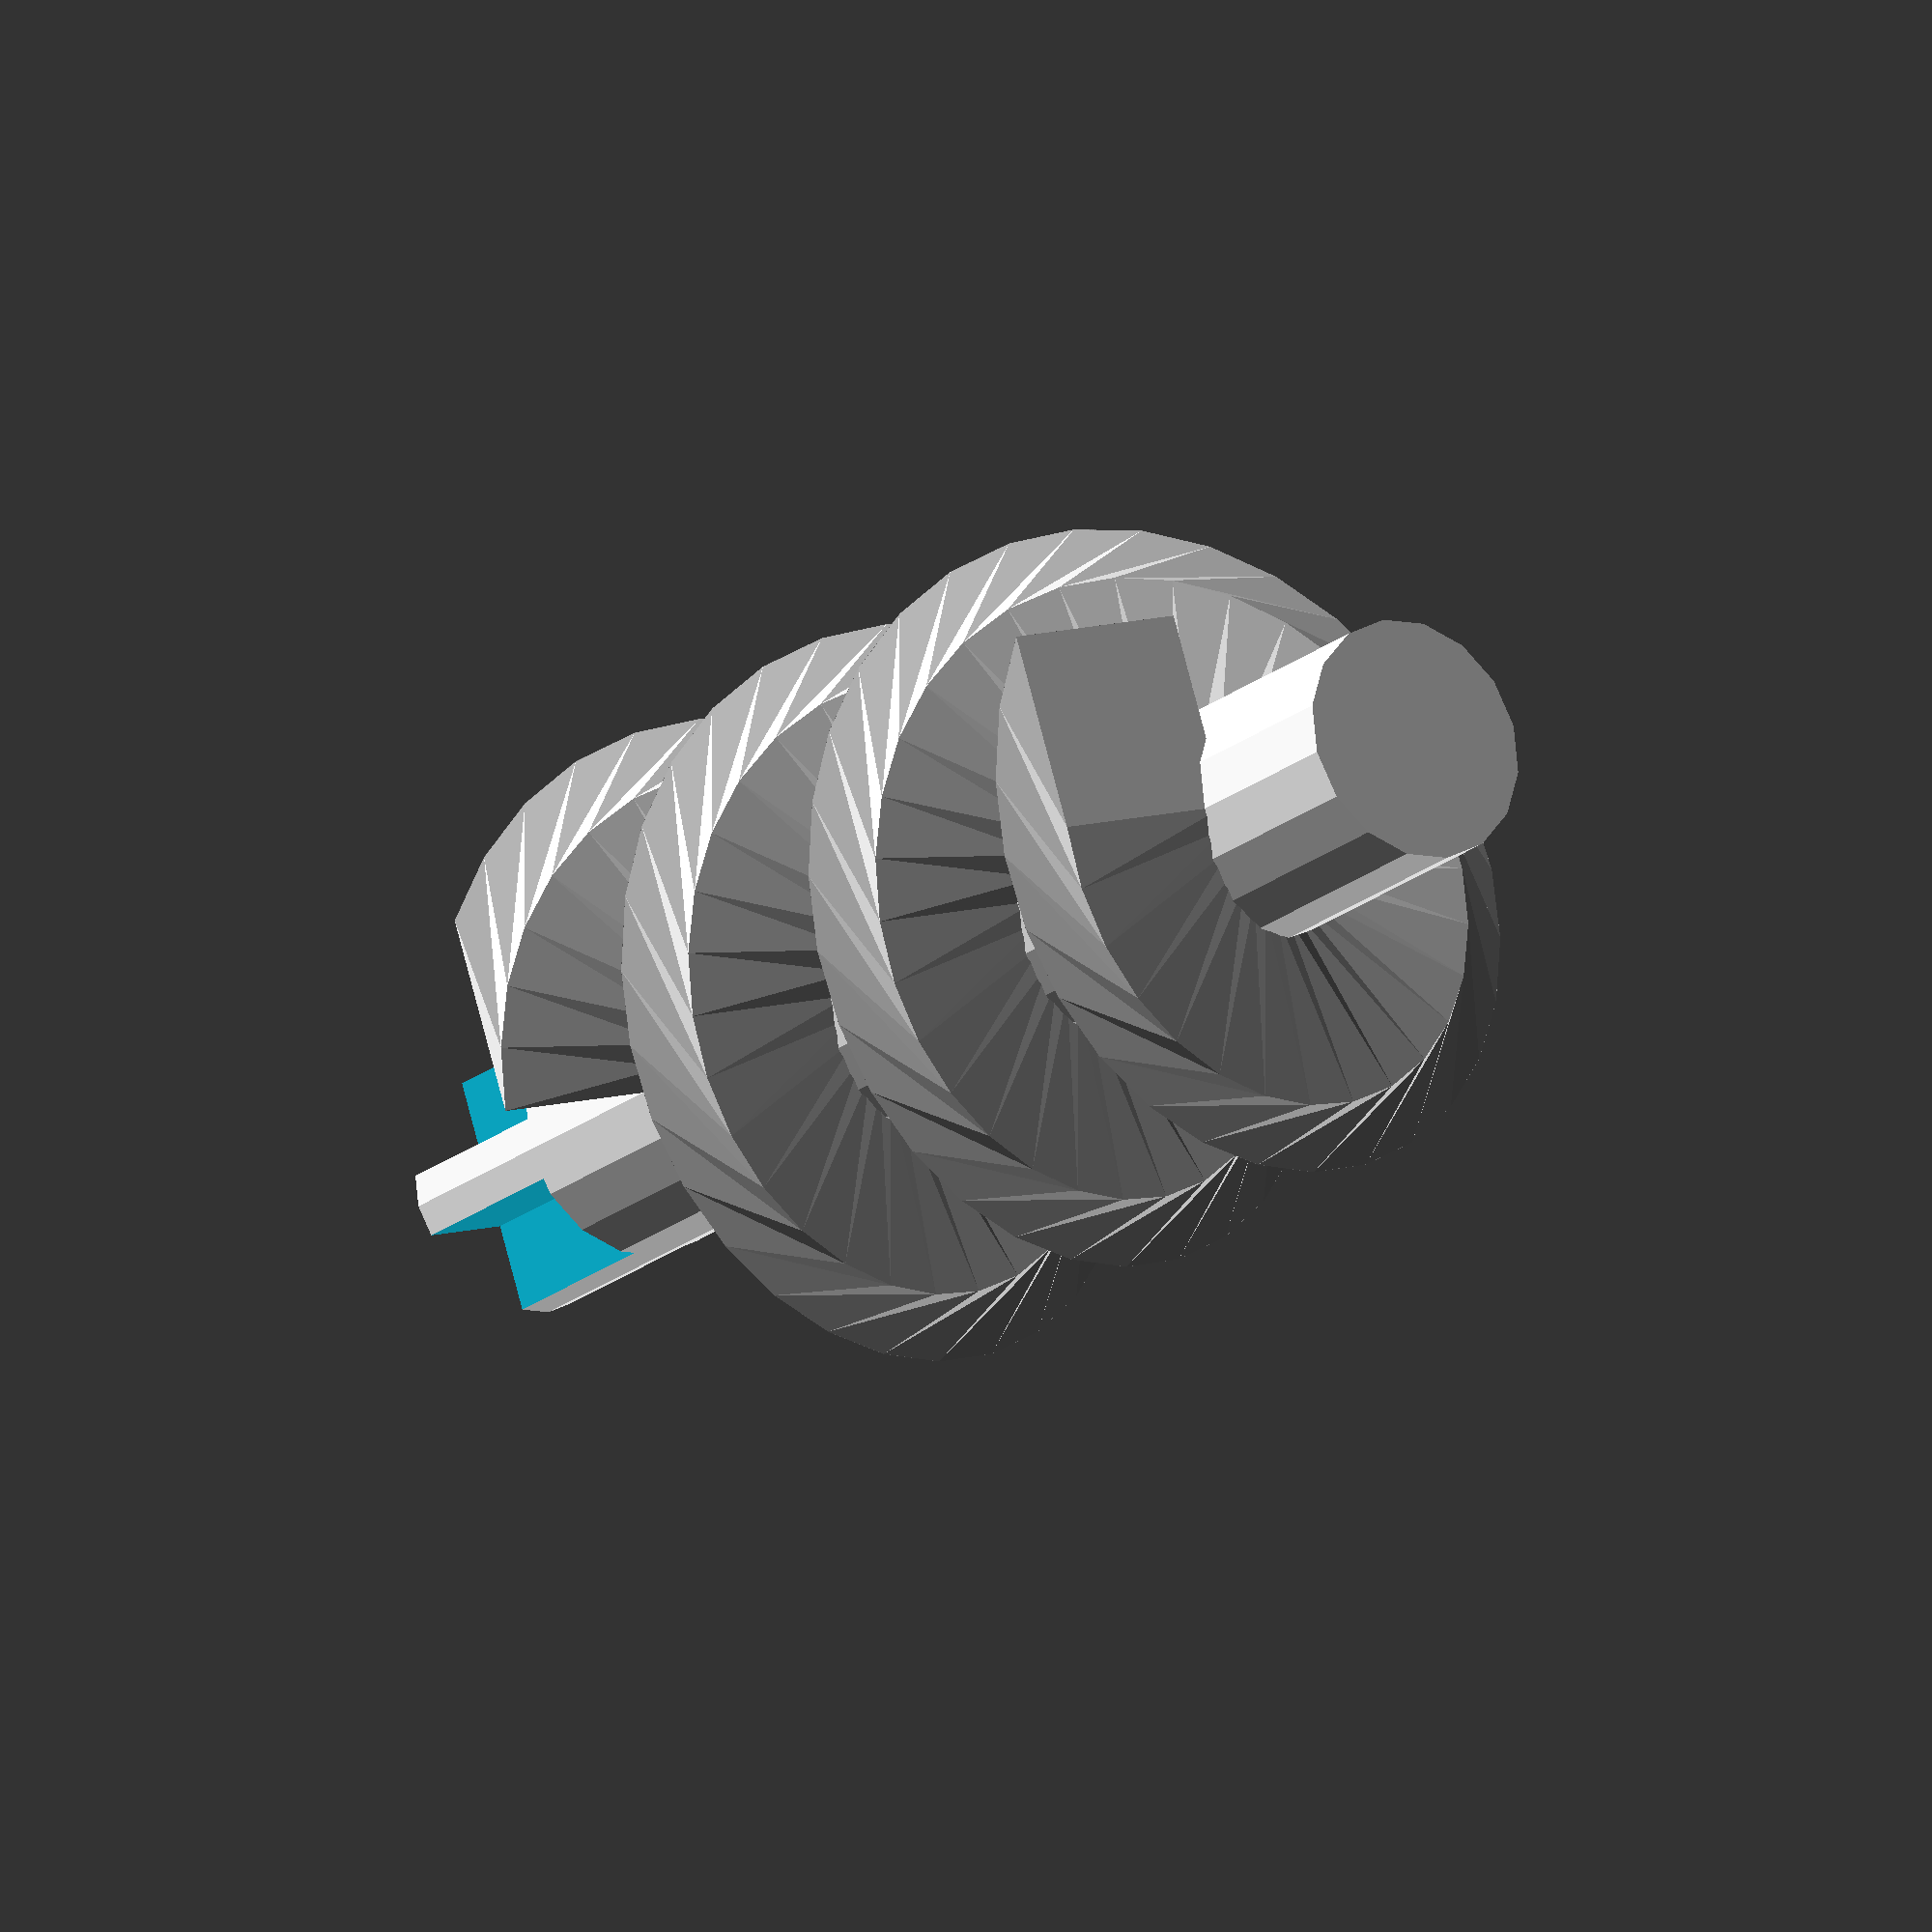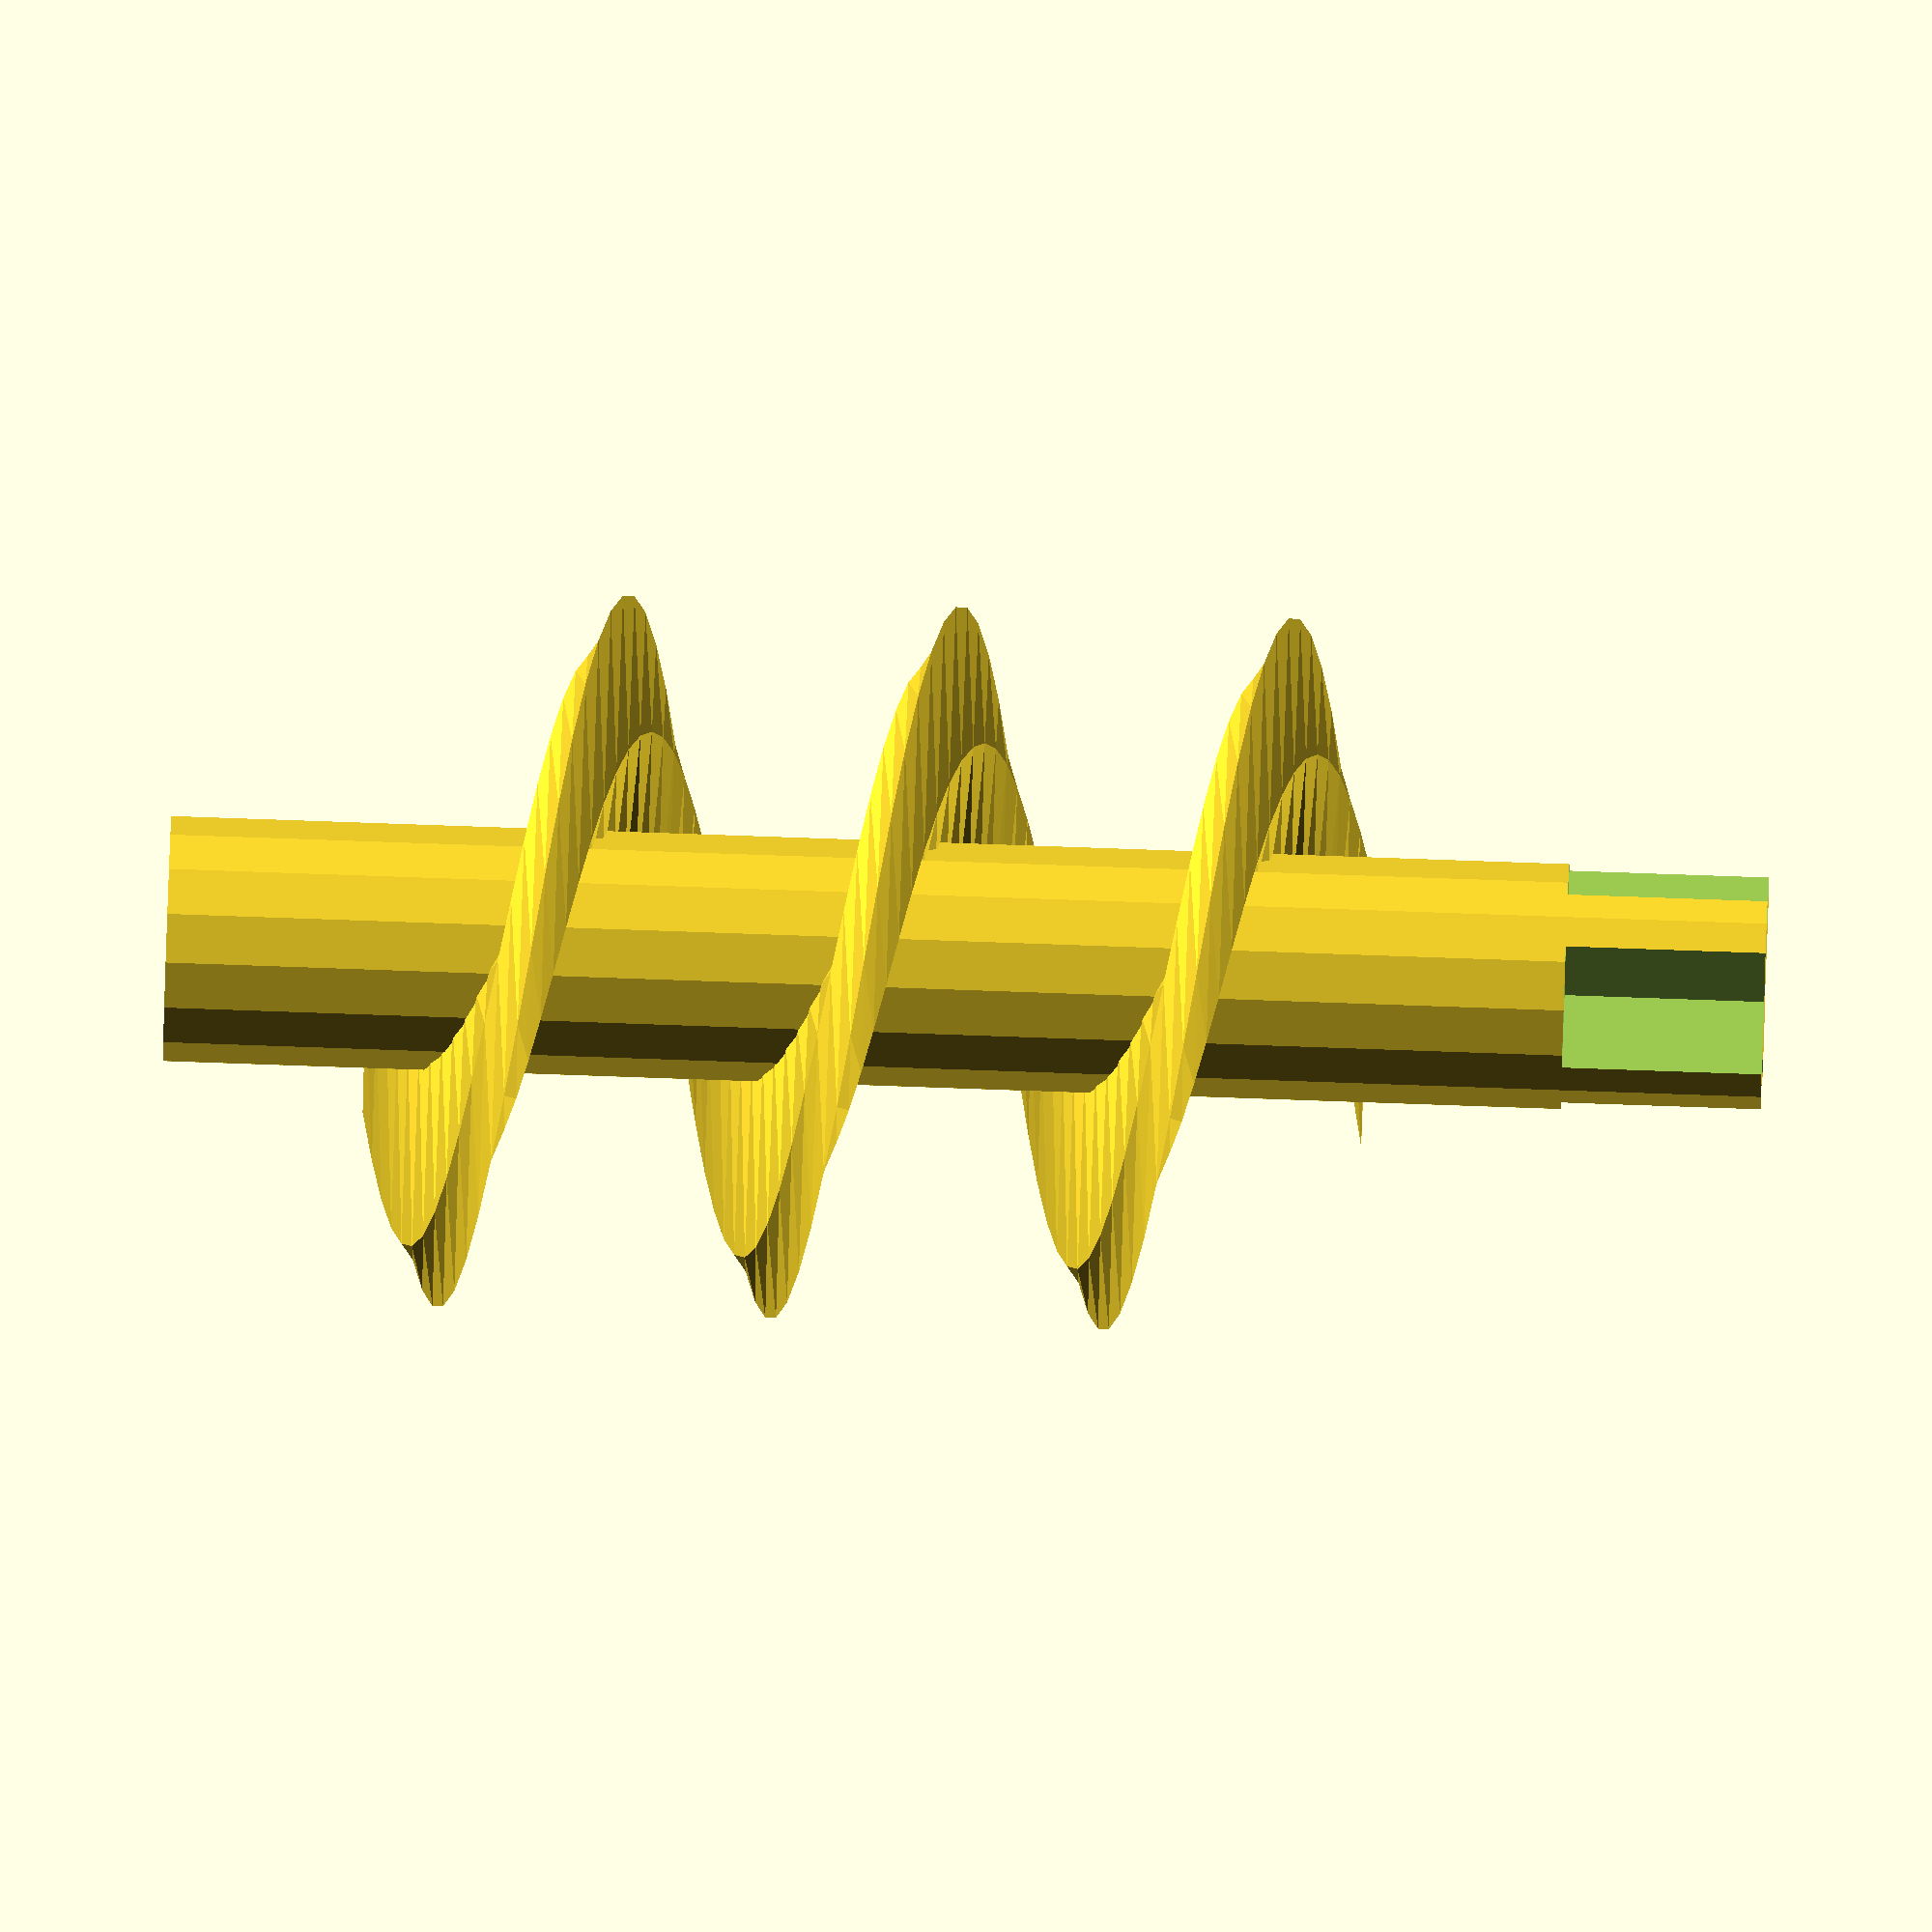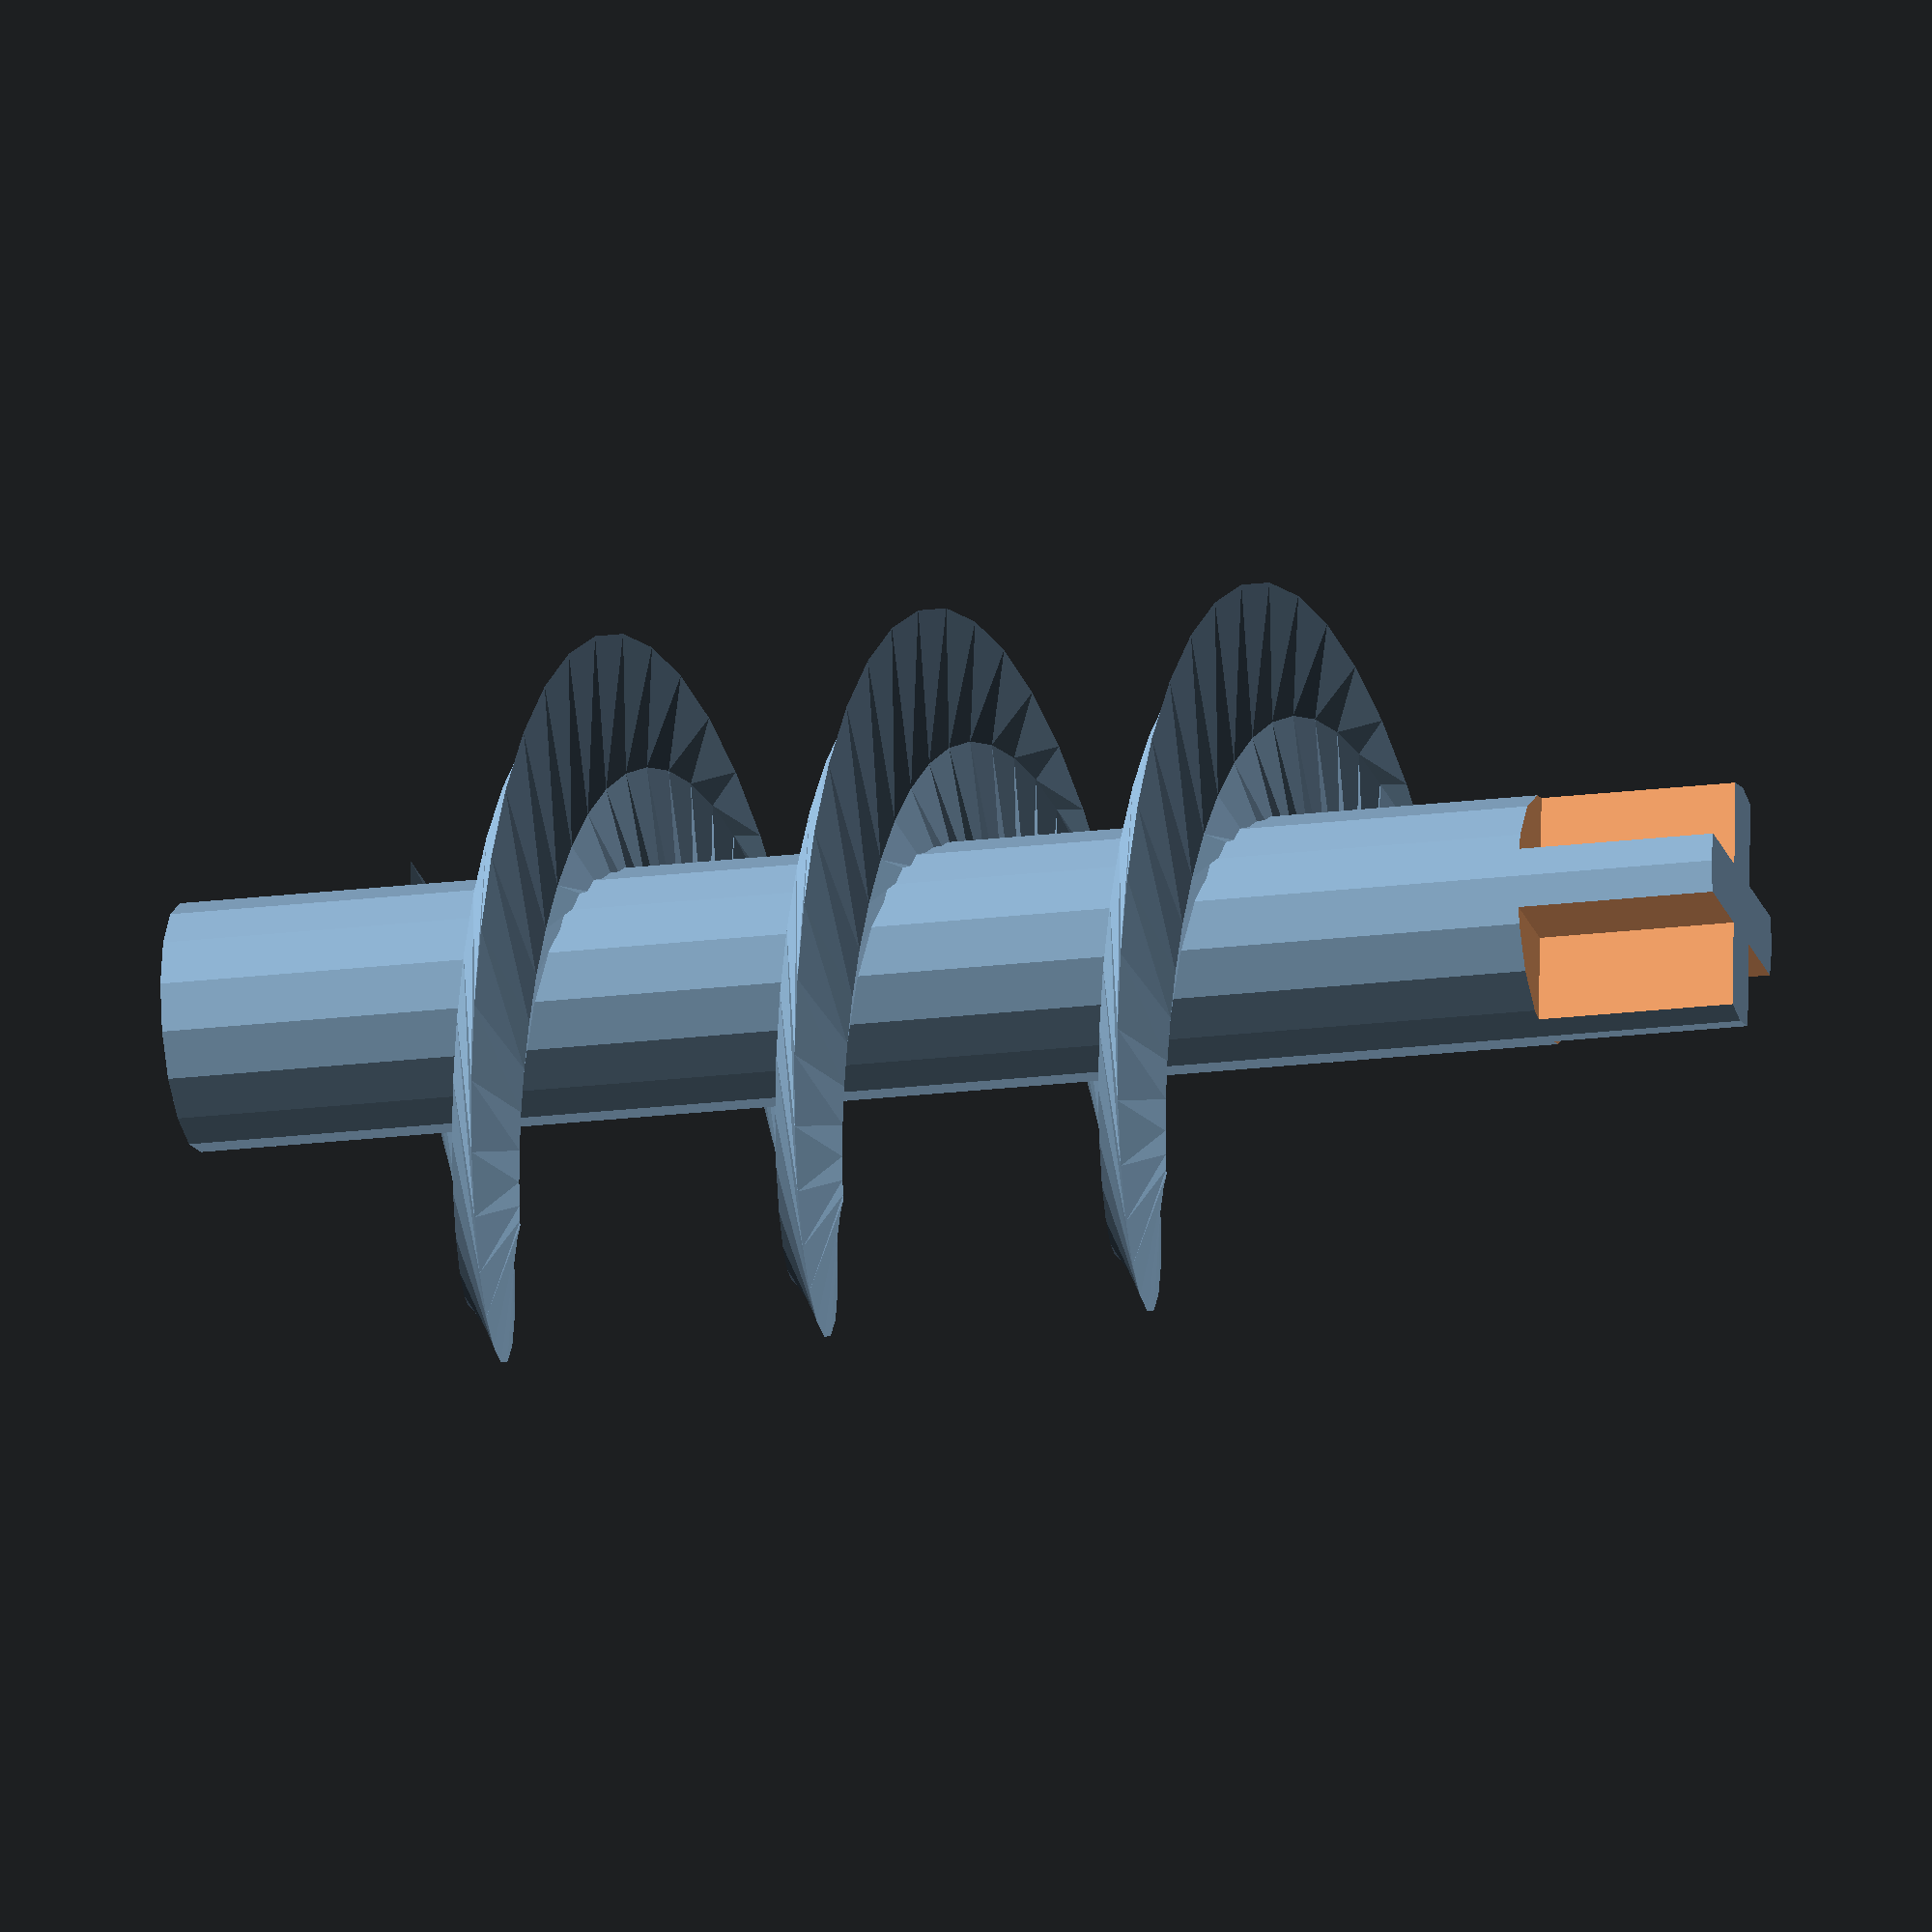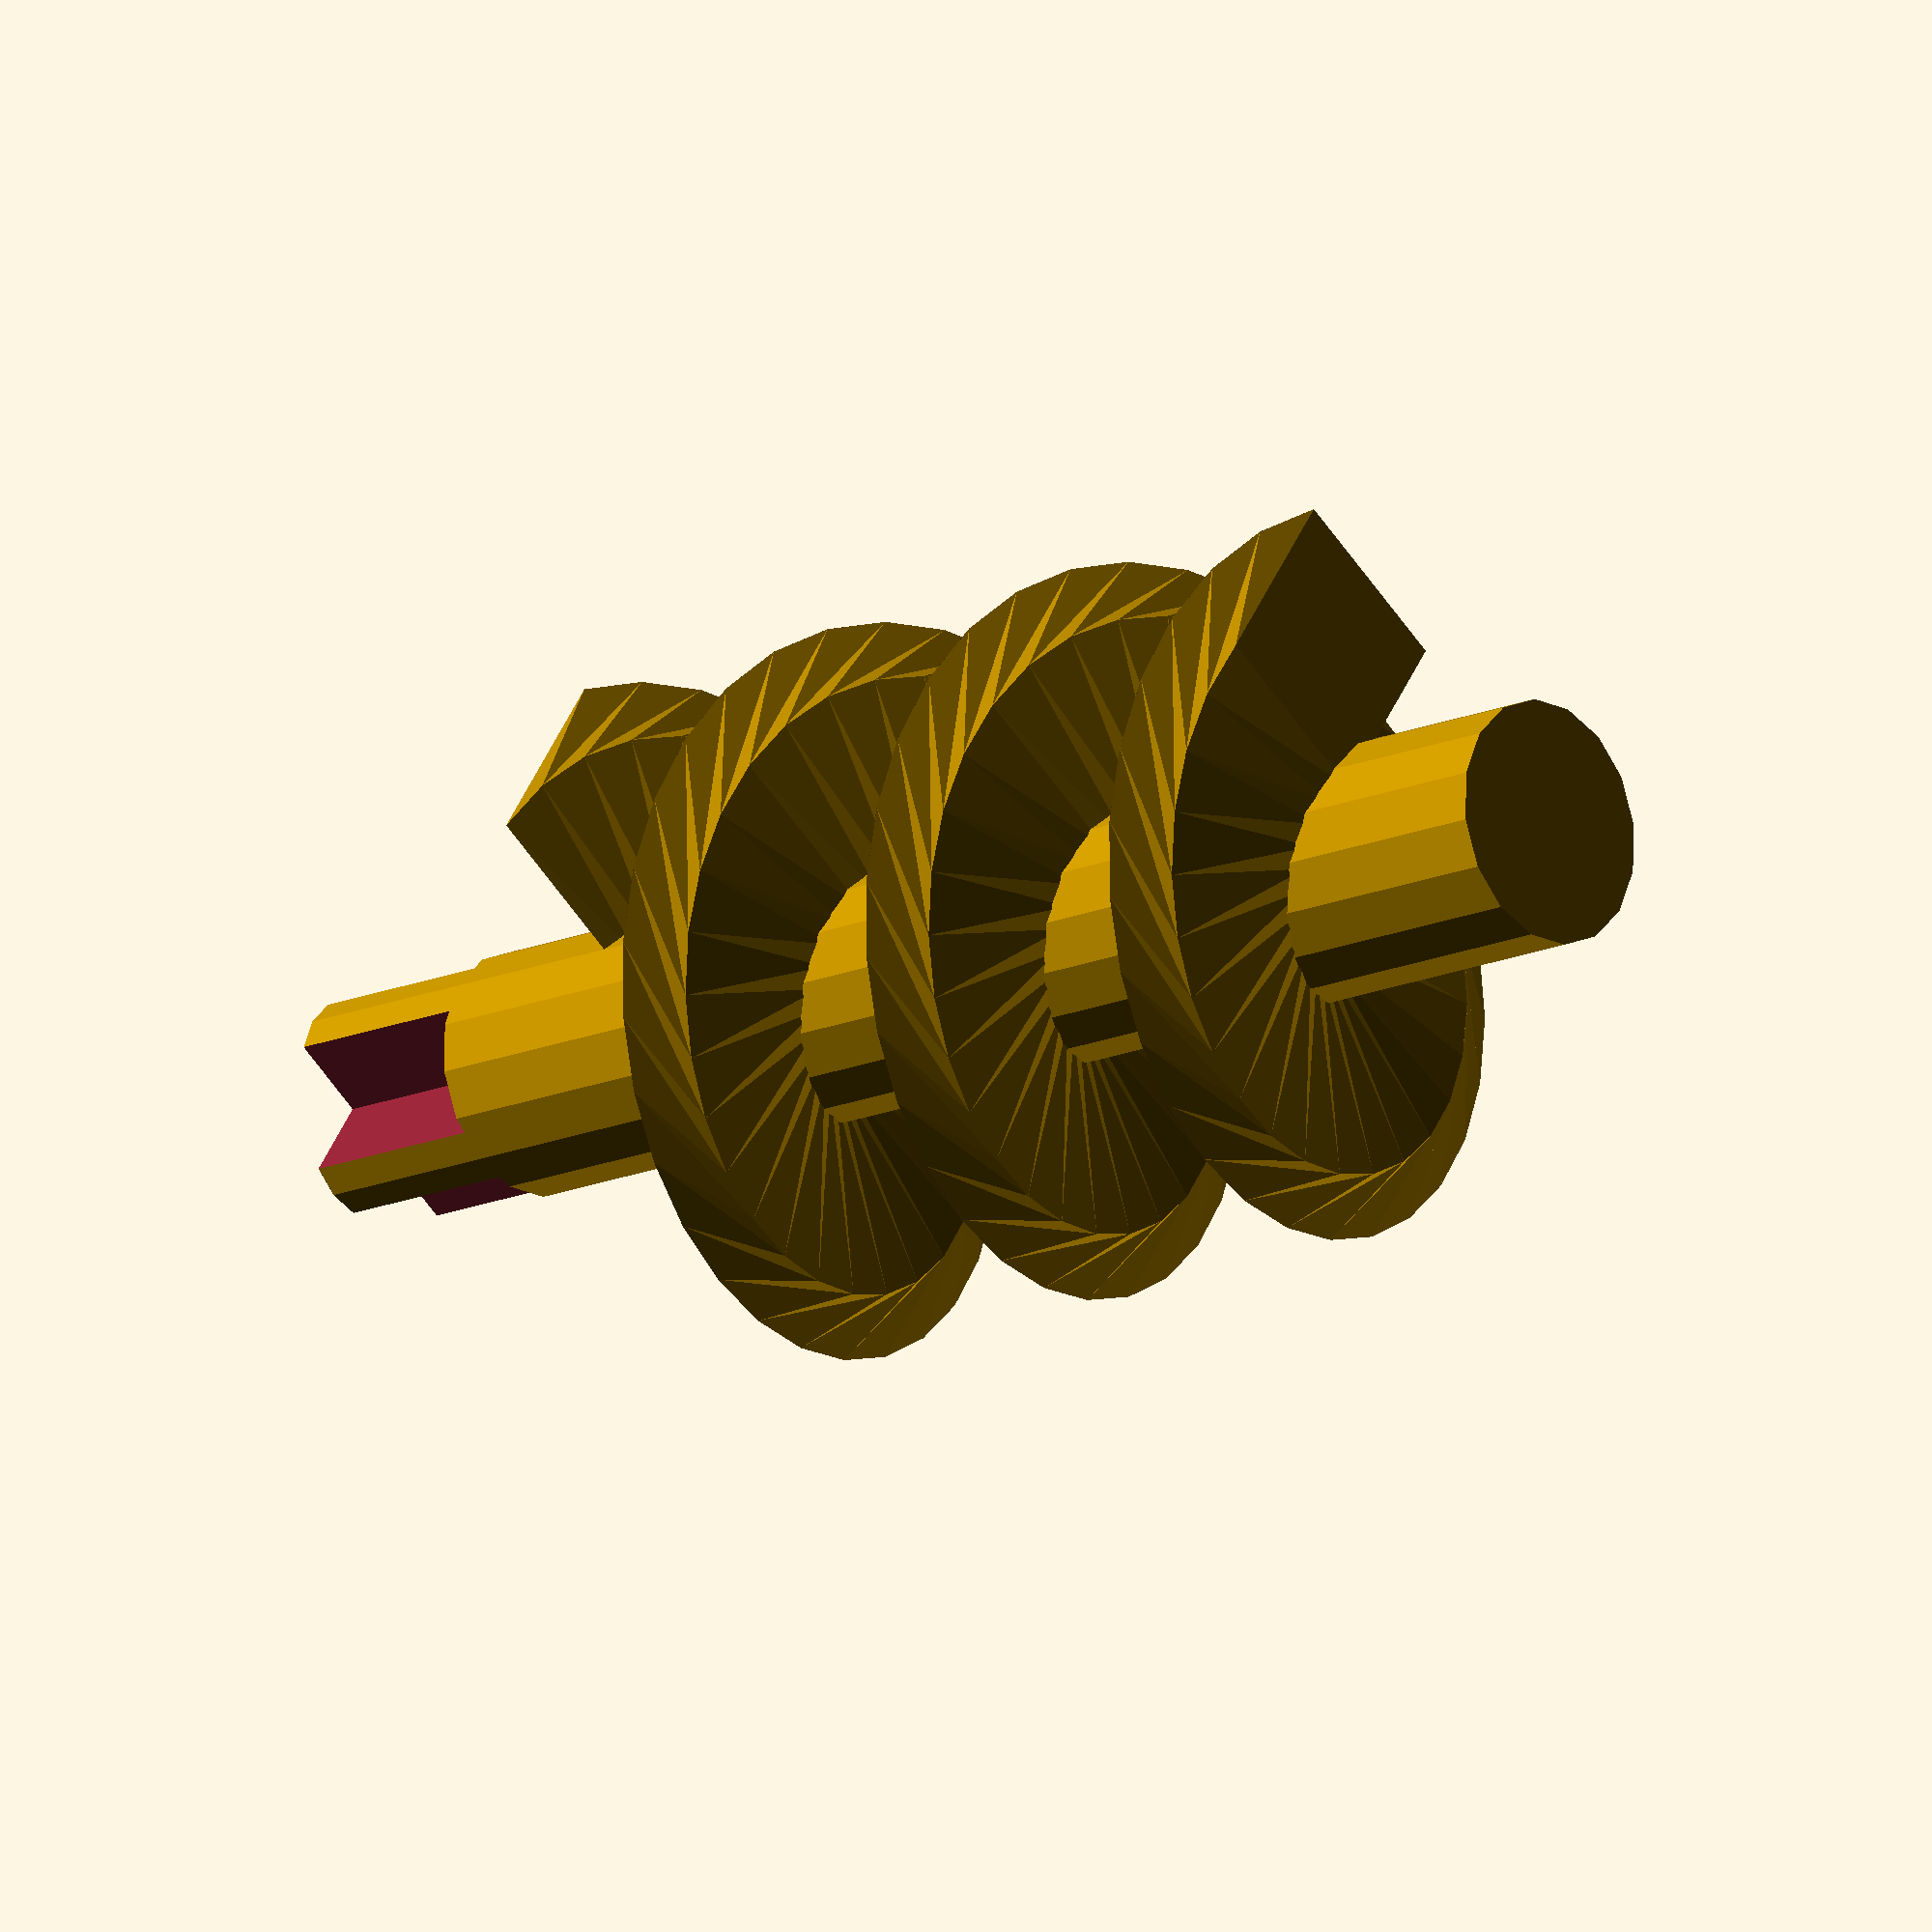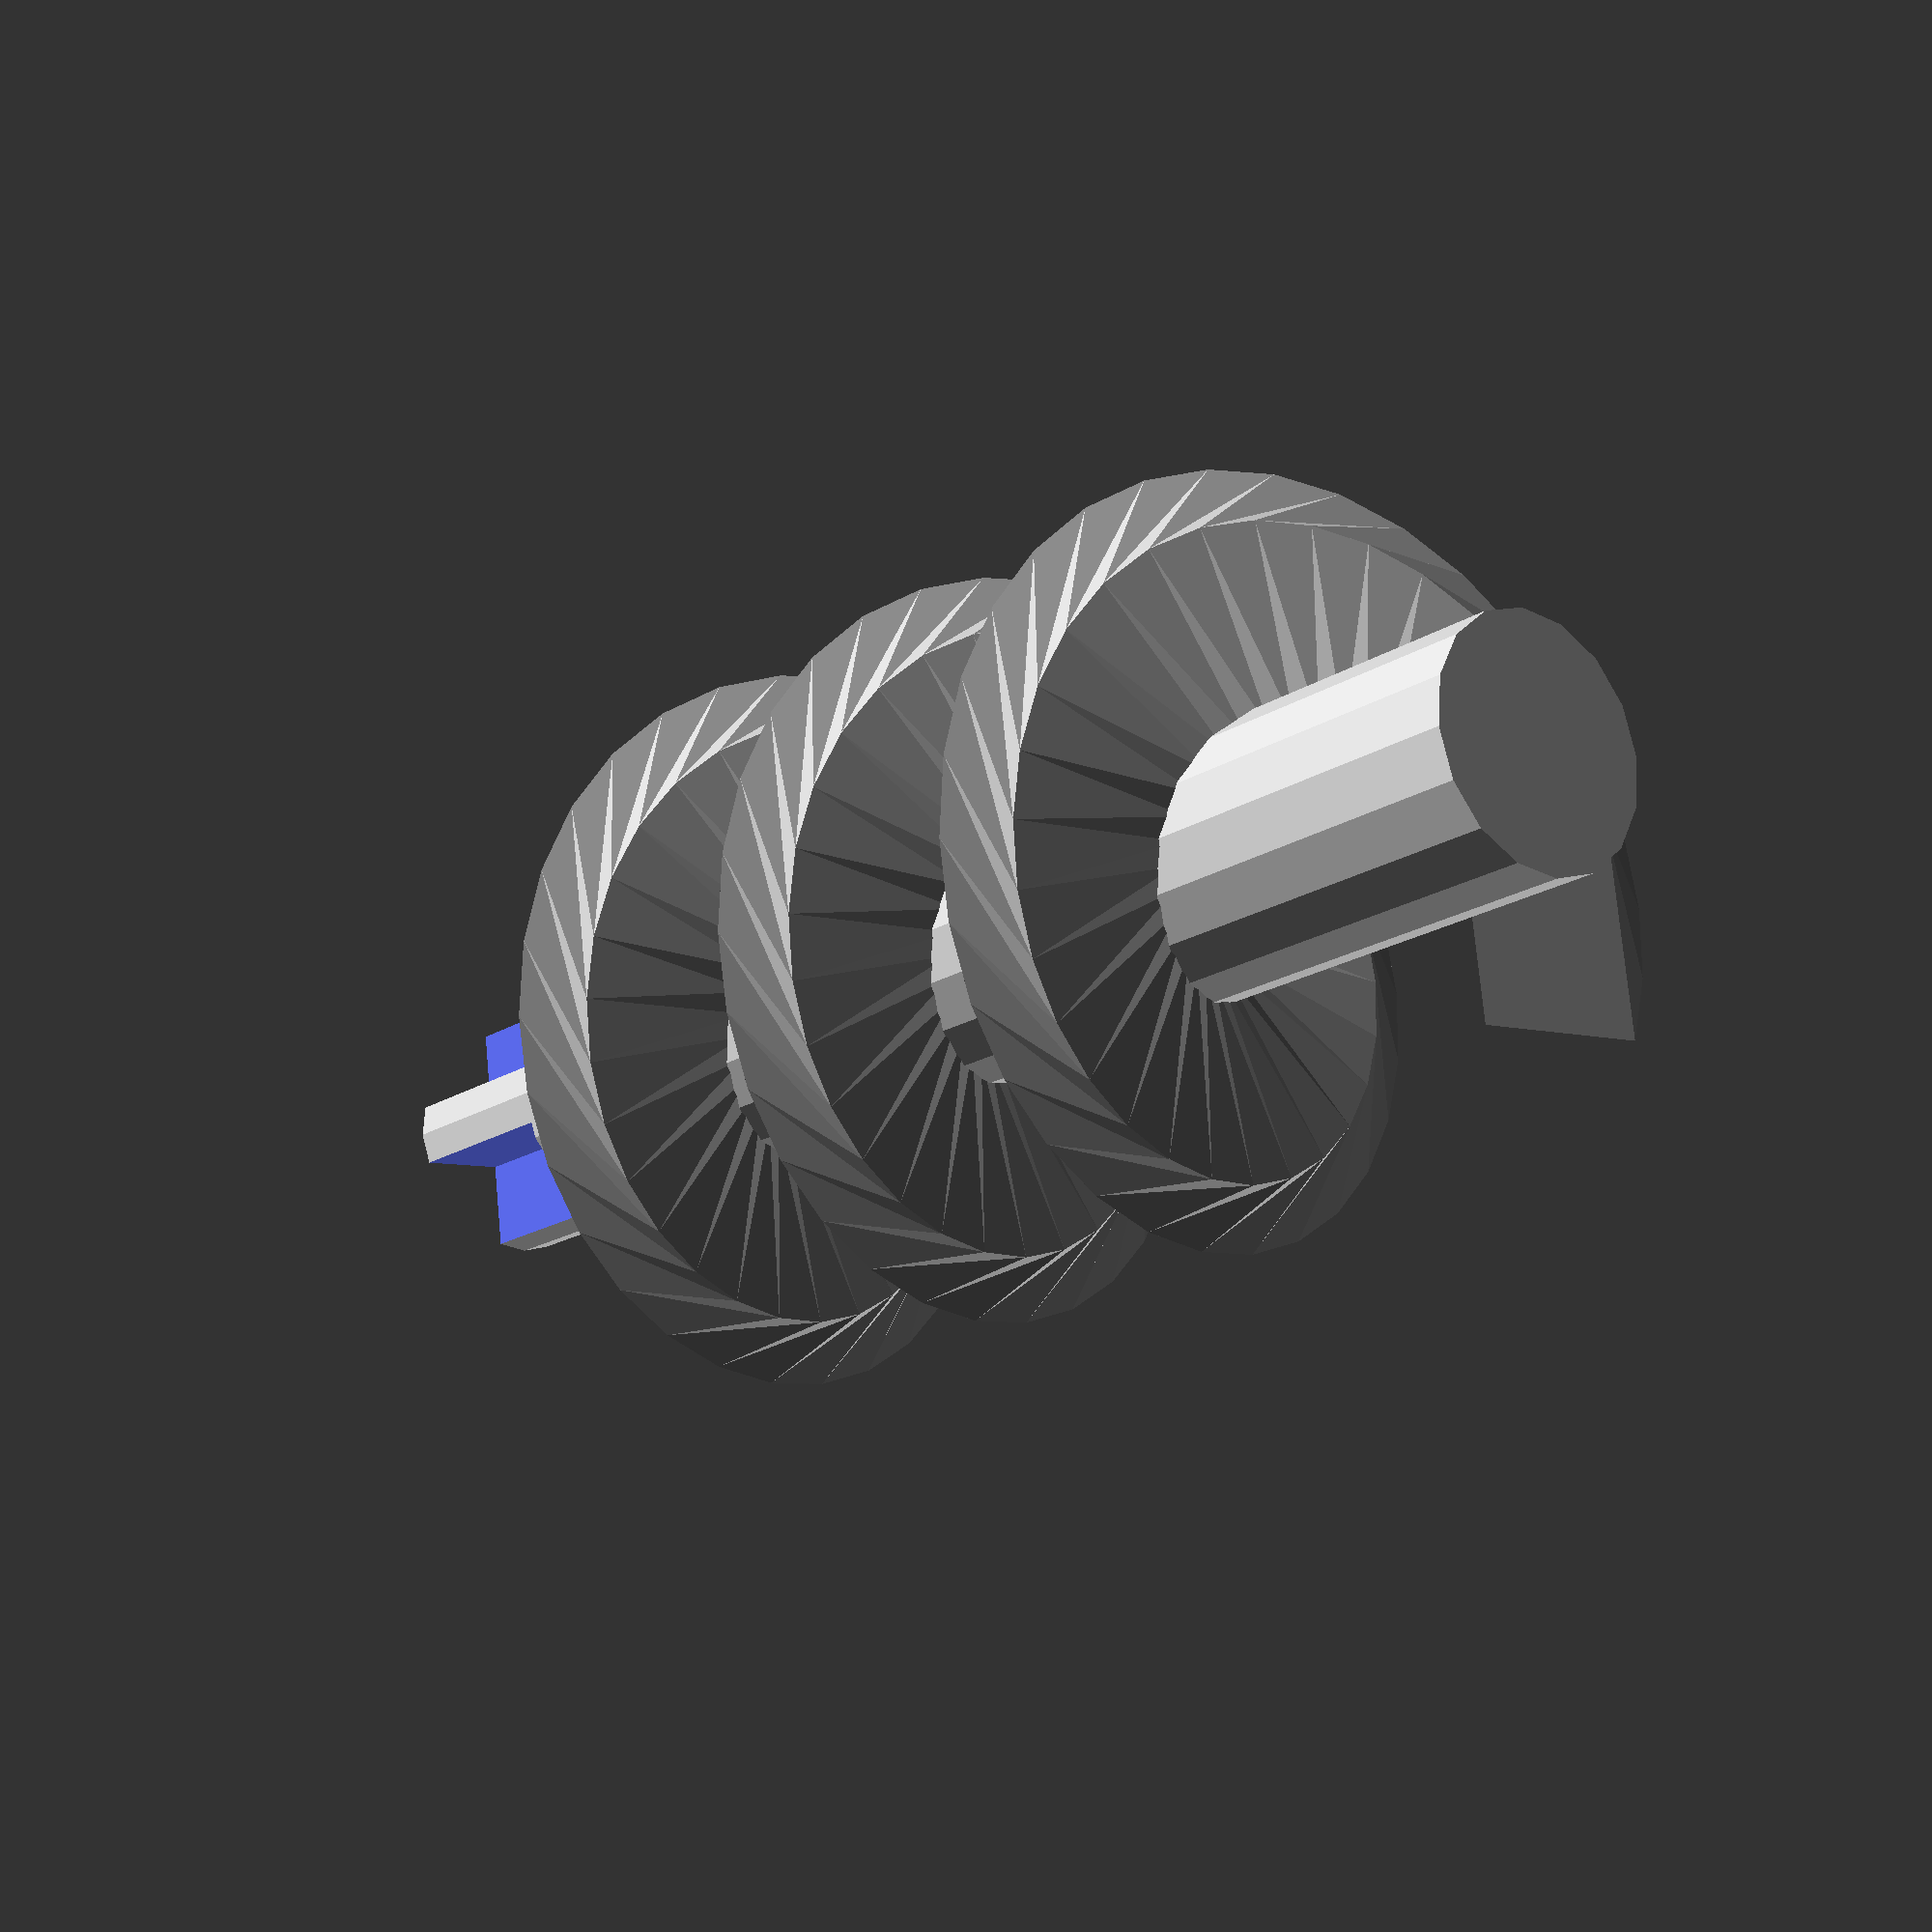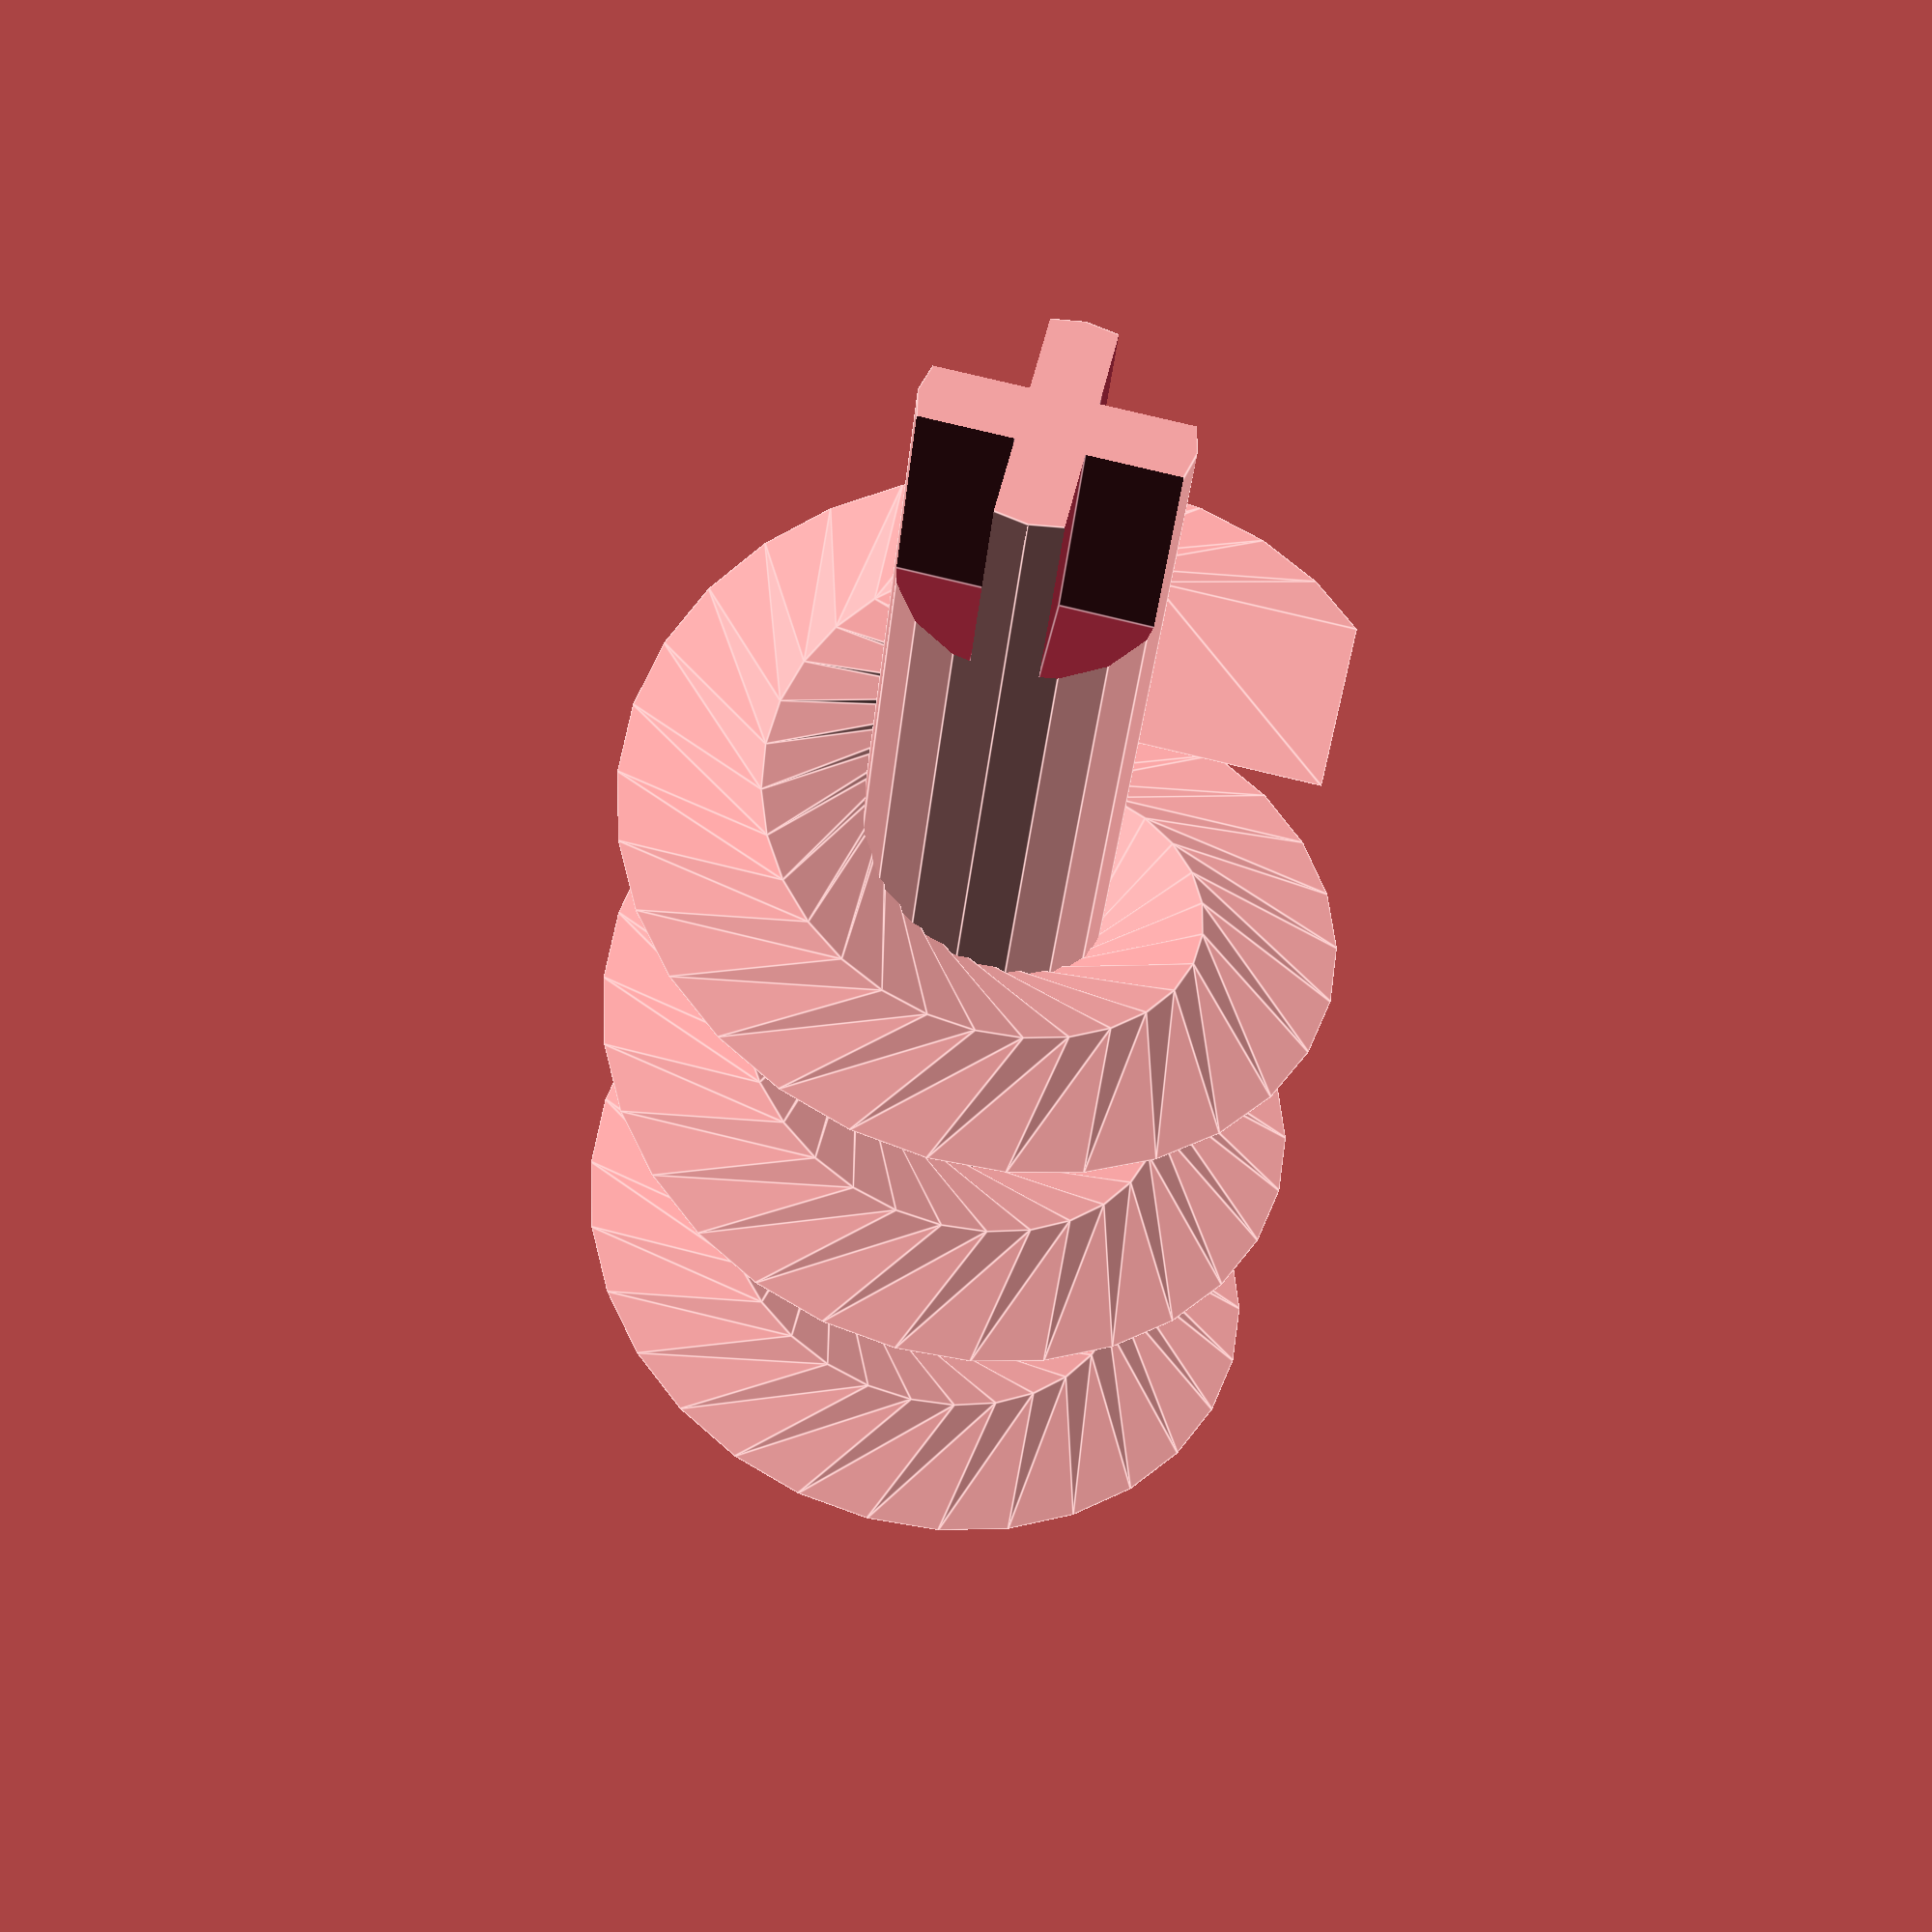
<openscad>




union () {
	difference() {
		cylinder(r=5,h=64);
		translate([1.25, 1.25, 56]) cube([10, 10, 10]);
		translate([1.25, -11.25, 56]) cube([10, 10, 10]);
		translate([-11.25, 1.25, 56]) cube([10, 10, 10]);
		translate([-11.25, -11.25, 56]) cube([10, 10, 10]);
	}
	
	translate([0, 0, 28])
		linear_extrude(height = 40, center = true, twist = 3*360)
			translate([4, 0, 0])
				square([8,8]);
	

}
</openscad>
<views>
elev=200.1 azim=197.9 roll=34.2 proj=o view=solid
elev=100.1 azim=293.8 roll=268.0 proj=o view=wireframe
elev=198.6 azim=182.6 roll=256.0 proj=o view=wireframe
elev=195.3 azim=145.1 roll=46.9 proj=o view=solid
elev=198.5 azim=7.0 roll=39.1 proj=p view=wireframe
elev=36.5 azim=12.4 roll=354.3 proj=p view=edges
</views>
